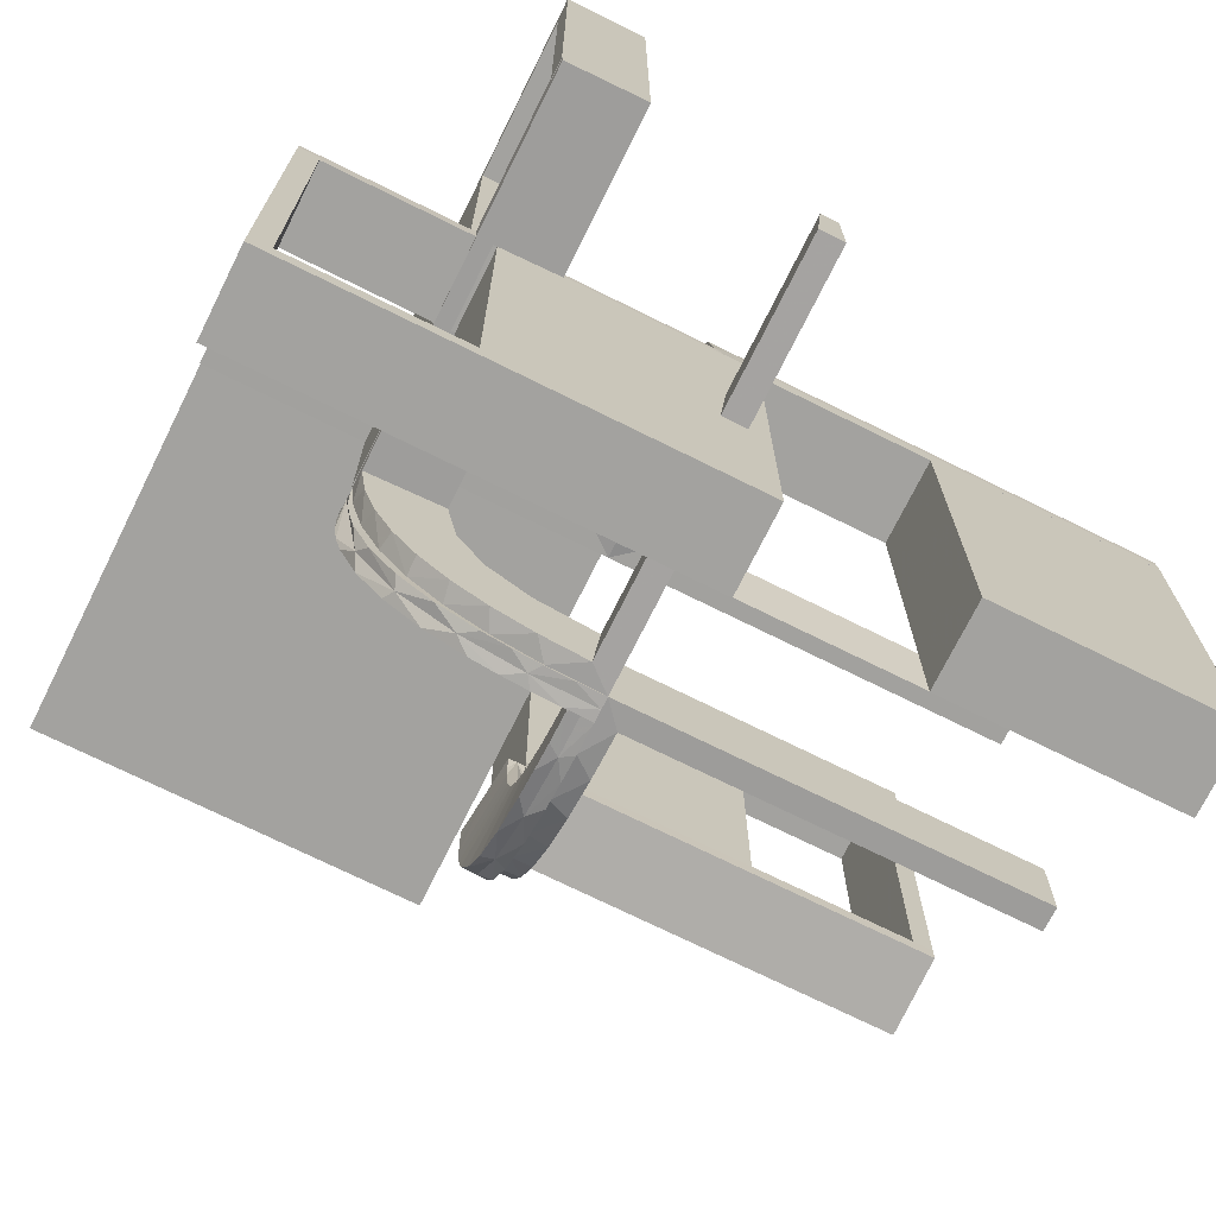
<metadata>
{"format":"obj","ext":"obj","renderer":"f3d","projection":"perspective","resolution":1024,"background":"white","views":[{"elev":-72.4,"azim":63.6,"up":"+Z"}]}
</metadata>
<code>
v 0 0 0.1861
v 0 0 0.25
v 0 0 -0.2861
v 0 0 0.2861
v 0 0 -0.1861
v 0 -0.08911 -0.1752
v 0 -0.2229 -0.209
v 0 -0.2 0
v 0 -0.2 0.5
v 0 -0.2 0.01389
v 0 -0.2987 -0.001204
v 0 -0.2944 -0.05548
v 0 -0.1387 -0.2682
v 0 -0.2666 -0.1739
v 0 -0.2951 -0.0954
v 0 -0.2345 -0.2149
v 0 -0.2999 -0.03265
v 0 0.25 -0.2861
v 0 0.25 0.2861
v 0 -0.1901 -0.247
v 0 -0.1808 -0.2419
v 0 -0.07007 -0.2823
v 0 -0.3 0
v 0 -0.3 0.5
v 0 -0.3 0.01389
v 0 -0.2558 -0.1669
v 0 -0.2878 -0.1259
v 0 -0.5 0.1861
v 0 -0.5 0.25
v 0 -0.5 0.2861
v 0 0.5 0.1861
v 0 0.5 -0.2861
v 0 0.5 0.2861
v 0 0.5 -0.1861
v 0 -0.1891 -0.07522
v 0 -0.1521 -0.1383
v 0 -0.06937 -0.2805
v 0 -0.25 0.2861
v 0 -0.1296 -0.2657
v 0 -0.1047 -0.2768
v 0 -0.03509 -0.2852
v 0 -0.299 -0.06418
v 0 -0.2796 -0.1157
v -0.3012 0 -0.03153
v -0.003674 -0.02499 -0.2356
v 0.475 -0.2 0
v 0.475 -0.2 0.475
v 0.475 -0.3 0
v 0.475 -0.3 0.475
v 0.2944 0 0.05548
v -0.00725 0 -0.1864
v -0.01478 4.387e-05 -0.2867
v -0.01478 -0.2993 -0.001204
v -0.01478 -0.1582 -0.2621
v -0.01478 -0.2765 -0.1566
v -0.01478 -0.2275 -0.2221
v -0.01478 -0.08027 -0.2816
v -0.007257 -0.02041 -0.1863
v -0.1957 0 -0.08945
v -0.06573 0 -0.1823
v -0.02957 -0.2963 -0.0957
v -0.02957 8.726e-05 -0.2873
v -0.02957 -0.1991 -0.07125
v -0.02957 -0.003538 -0.2374
v -0.02957 -0.1999 -0.001204
v -0.02957 -0.3011 -0.03274
v -0.02957 -0.07012 -0.2835
v -0.02957 -0.1168 -0.1719
v -0.02957 -0.1718 -0.1386
v -0.02957 -0.1865 -0.1173
v -0.02957 0.5 -0.2849
v -0.02957 -0.1956 -0.09066
v -0.02957 -0.03506 -0.2864
v -0.02957 0.025 -0.2849
v -0.02957 -0.139 -0.2694
v -0.02957 -0.2014 -0.02602
v -0.02957 -0.03693 -0.1864
v -0.02957 -0.2999 -0.001204
v -0.02957 -0.2889 -0.1264
v -0.02957 -0.2353 -0.2158
v -0.02957 -0.2676 -0.1746
v -0.02957 -0.2499 -0.001204
v -0.02957 -0.1906 -0.248
v -0.02957 -0.2011 -0.04954
v -0.02957 -0.3002 -0.06436
v -0.02957 -0.1048 -0.278
v -0.02957 -0.007163 -0.1876
v -0.02957 -0.09254 -0.1787
v -0.02957 -0.06565 -0.1835
v -0.02957 -0.1485 -0.1573
v -0.02957 0.2625 -0.2849
v -0.00458 -0.003585 -0.2368
v -0.00458 -0.2493 -0.001204
v 0.02041 -0.025 0.186
v 0.02041 -0.1833 0.186
v 0.02041 -0.3417 0.186
v 0.02041 -0.5 0.186
v 0.02041 0.5 0.186
v 0.02041 0.3417 0.186
v 0.02041 0.1833 0.186
v 0.02041 0.025 0.186
v -0.2952 -0.02957 -0.0942
v -0.2346 -0.02957 -0.2137
v -0.3 -0.02957 -0.03145
v -0.1296 0 -0.2657
v -0.1901 -0.02957 -0.2458
v -0.2766 -0.01478 -0.1554
v -0.1999 -0.02041 0
v -0.1999 0.5 -0.006515
v -0.1999 0.3417 -0.006515
v -0.1999 0.1833 -0.006515
v -0.1999 0.025 -0.006515
v -0.06154 -0.0102 -0.1828
v 0.2796 0 0.1157
v 0.3 0 0
v 0.3 0 -0.01389
v 0.3 0 -0.5
v 0.3 -0.275 0
v 0.3 -0.275 -0.475
v 0.3 -0.475 0
v 0.3 -0.475 -0.475
v 0.3 -0.225 0
v 0.3 -0.225 -0.475
v 0.3 0.25 0
v 0.3 0.25 -0.5
v 0.3 0.025 -0.025
v 0.3 0.025 -0.5
v 0.3 -0.5 0
v 0.3 -0.5 -0.01389
v 0.3 -0.5 -0.5
v 0.3 0.5 0
v 0.3 0.5 -0.01389
v 0.3 0.5 -0.5
v 0.3 -0.025 0
v 0.3 -0.025 -0.475
v 0.3 -0.25 0
v 0.3 -0.25 -0.5
v 0.3 0.225 -0.025
v 0.3 0.225 -0.5
v 0.3 0.475 -0.025
v 0.3 0.475 -0.5
v 0.3 0.275 -0.025
v 0.3 0.275 -0.5
v -0.1521 0 -0.1383
v -0.1521 0.025 -0.1383
v -0.1855 0.025 -0.2389
v -0.1113 -0.0102 -0.1725
v 0.1833 -0.02041 -0.186
v 0.1833 -0.1999 -0.006515
v -0.2994 -0.01478 0
v -0.09678 0.025 -0.1726
v 0.25 0 -0.2861
v 0.25 -0.2 0
v 0.25 -0.2 0.5
v 0.25 -0.2 0.01389
v 0.25 -0.3 0
v 0.25 -0.3 0.5
v 0.06937 0 0.2805
v -0.1865 0.025 -0.08288
v 0.1891 0 0.07522
v -0.07016 -0.02957 -0.2811
v -0.2558 0 -0.1669
v 0.2 0 0
v 0.2 0 -0.01389
v 0.2 0 -0.5
v 0.2 -0.275 0
v 0.2 -0.275 -0.475
v 0.2 -0.475 0
v 0.2 -0.475 -0.475
v 0.2 -0.225 0
v 0.2 -0.225 -0.475
v 0.2 0.25 0
v 0.2 0.25 -0.01389
v 0.2 0.25 -0.5
v 0.2 0.025 -0.025
v 0.2 0.025 -0.5
v 0.2 -0.5 0
v 0.2 -0.5 -0.01389
v 0.2 -0.5 -0.5
v 0.2 0.5 0
v 0.2 0.5 -0.01389
v 0.2 0.5 -0.5
v 0.2 -0.025 0
v 0.2 -0.025 -0.475
v 0.2 -0.25 0
v 0.2 -0.25 -0.01389
v 0.2 -0.25 -0.5
v 0.2 0.225 -0.025
v 0.2 0.225 -0.5
v 0.2 0.475 -0.025
v 0.2 0.475 -0.5
v 0.2 0.275 -0.025
v 0.2 0.275 -0.5
v -0.2755 0.025 -0.127
v -0.1999 -0.0102 0
v -0.2667 -0.02957 -0.1727
v -0.2275 -0.01478 -0.2209
v -0.03515 0 -0.2852
v -0.1718 -0.02041 -0.1373
v 0.2988 -0.2625 0.01568
v 0.2988 -0.025 0.01568
v 0.2988 -0.5 0.01568
v 0.2988 0.5 0.01568
v 0.2988 0.025 0.01568
v 0.2988 0.2625 0.01568
v -0.1991 -0.02041 -0.07002
v -0.2677 0 -0.1734
v -0.1866 0 -0.1161
v 0.2625 -0.02957 -0.2849
v 0.2625 -0.2988 -0.01568
v 0.08911 0 0.1752
v -0.03517 -0.02957 -0.284
v -0.2879 -0.02957 -0.1247
v 0.2528 -0.025 0.1716
v 0.2528 0.025 0.1716
v -0.2015 0 -0.02482
v -0.03701 0 -0.1852
v -0.07021 0 -0.2823
v -0.2229 0 -0.209
v -0.2229 0.025 -0.209
v -0.01937 -0.1999 -0.001204
v -0.01937 -0.007167 -0.1875
v -0.01937 -0.1113 -0.1737
v -0.01937 -0.06145 -0.184
v -0.01937 -0.1583 -0.1506
v -0.01937 -0.1904 -0.1079
v 0.08889 -0.025 0.2769
v 0.08889 0.025 0.2769
v -0.3002 0 -0.06316
v -0.2 0 0
v -0.2 0 0.5
v -0.2 0.25 0
v -0.2 0.25 0.5
v -0.2 0.025 0
v -0.2 0.025 0.475
v -0.2 0.5 0
v -0.2 0.5 0.5
v -0.2 0.225 0
v -0.2 0.225 0.475
v -0.2 0.475 0
v -0.2 0.475 0.475
v -0.2 0.275 0
v -0.2 0.275 0.475
v -0.1808 0 -0.2419
v 0.025 -0.2229 -0.209
v 0.025 -0.02041 -0.186
v 0.025 -0.2 0
v 0.025 -0.2 0.475
v 0.025 -0.09678 -0.1726
v 0.025 -0.2908 -0.075
v 0.025 -0.1855 -0.2389
v 0.025 -0.3 0
v 0.025 -0.3 0.475
v 0.025 -0.2755 -0.127
v 0.025 -0.1409 -0.2616
v 0.025 -0.1999 -0.006515
v 0.025 -0.1521 -0.1383
v 0.025 -0.02957 -0.2849
v 0.025 -0.08889 -0.2769
v 0.025 -0.2528 -0.1716
v 0.025 -0.2988 -0.01568
v 0.025 -0.1865 -0.08288
v 0.1409 -0.025 0.2616
v 0.1409 0.025 0.2616
v -0.009161 -0.1955 -0.09062
v -0.009161 -0.09252 -0.1786
v -0.009161 -0.1717 -0.1385
v -0.009161 -0.199 -0.07123
v -0.009161 -0.1998 -0.001204
v -0.009161 -0.06564 -0.1834
v -0.009161 -0.1168 -0.1718
v -0.009161 -0.1484 -0.1572
v -0.009161 -0.1864 -0.1173
v -0.009161 -0.03693 -0.1863
v -0.009161 -0.007171 -0.1875
v -0.009161 -0.2013 -0.02601
v -0.009161 -0.201 -0.04952
v -0.2908 0.025 -0.075
v -0.09262 0 -0.1775
v -0.1583 -0.01478 -0.2609
v -0.5 0 0.25
v -0.5 -0.5 0.25
v 0.5 0 -0.2861
v 0.5 0 -0.1861
v 0.5 -0.02041 -0.186
v 0.5 -0.2 0
v 0.5 -0.2 0.5
v 0.5 -0.2 0.01389
v 0.5 -0.3 0
v 0.5 -0.3 0.5
v 0.5 -0.3 0.01389
v 0.5 -0.1999 -0.006515
v 0.5 -0.02957 -0.2849
v 0.5 -0.2988 -0.01568
v -0.1718 0 -0.1374
v 0.2908 -0.025 0.075
v 0.2908 0.025 0.075
v -0.1409 0.025 -0.2616
v -0.2011 -0.02041 -0.04832
v 0.1808 0 0.2419
v -0.007254 -0.0102 -0.1863
v -0.1956 -0.02041 -0.08941
v -0.06573 -0.02041 -0.1822
v -0.1169 -0.02041 -0.1706
v -0.08889 0.025 -0.2769
v 0.2229 0 0.209
v 0.2229 -0.025 0.209
v 0.2229 0.025 0.209
v -0.1485 -0.02041 -0.156
v -0.299 -0.02957 -0.06298
v -0.1391 0 -0.2682
v -0.1584 -0.0102 -0.1494
v -0.2528 0.025 -0.1716
v -0.2354 0 -0.2146
v -0.1992 0 -0.07005
v -0.1049 0 -0.2768
v -0.08911 0 -0.1752
v -0.1865 -0.02041 -0.1161
v -0.003626 0 -0.2362
v -0.03702 -0.02041 -0.1851
v -0.2988 0.5 -0.01568
v -0.2988 0.025 -0.01568
v -0.2988 -0.02957 0
v -0.2988 0.2625 -0.01568
v -0.1905 -0.0102 -0.1067
v 0.2755 -0.025 0.127
v 0.2755 0.025 0.127
v -0.1486 0 -0.1561
v -0.08036 -0.01478 -0.2804
v -0.2 0 0
v -0.2 0 0.01389
v -0.2 0.25 0.01389
v -0.2 0.5 0.01389
v -0.09261 -0.02041 -0.1774
v 0.2558 0 0.1669
v 0.275 -0.2 0
v 0.275 -0.2 0.475
v 0.275 -0.3 0
v 0.275 -0.3 0.475
v -8.774e-05 -0.02957 -0.2849
v -0.1891 0 -0.07522
v 0.1865 -0.025 0.08288
v 0.1865 0.025 0.08288
v 0.3417 -0.02041 -0.186
v 0.3417 -0.1999 -0.006515
v -0.1048 -0.02957 -0.2756
v -0.06937 0 -0.2805
v -0.25 0 0
v 0.09678 -0.025 0.1726
v 0.09678 0.025 0.1726
v 0.225 -0.2 0
v 0.225 -0.2 0.475
v 0.225 -0.3 0
v 0.225 -0.3 0.475
v 0.1855 -0.025 0.2389
v 0.1855 0.025 0.2389
v 0.1521 0 0.1383
v 0.1521 -0.025 0.1383
v 0.1521 0.025 0.1383
v -0.3 0 0
v -0.3 0 0.5
v -0.3 0 0.01389
v -0.3 0.25 0
v -0.3 0.25 0.5
v -0.3 0.025 0
v -0.3 0.025 0.475
v -0.3 0.5 0
v -0.3 0.5 0.5
v -0.3 0.5 0.01389
v -0.3 0.225 0
v -0.3 0.225 0.475
v -0.3 0.475 0
v -0.3 0.475 0.475
v -0.3 0.275 0
v -0.3 0.275 0.475
v -0.2493 -0.02499 0
v -0.2796 0 -0.1157
v -0.289 0 -0.1252
v -0.2012 0 -0.04834
v 0.1999 -0.025 0.006515
v 0.1999 -0.1833 0.006515
v 0.1999 -0.3417 0.006515
v 0.1999 -0.5 0.006515
v 0.1999 0.5 0.006515
v 0.1999 0.3417 0.006515
v 0.1999 0.1833 0.006515
v 0.1999 0.025 0.006515
v 0.1296 0 0.2657
v -4.387e-05 -0.01478 -0.2855
v -0.2014 -0.02041 -0.02481
v -0.02041 0.5 -0.186
v -0.02041 0.3417 -0.186
v -0.02041 0.1833 -0.186
v -0.02041 0.025 -0.186
v -0.1169 0 -0.1707
v 0.02957 -0.2625 0.2849
v 0.02957 -0.025 0.2849
v 0.02957 -0.5 0.2849
v 0.02957 0.5 0.2849
v 0.02957 0.025 0.2849
v 0.02957 0.2625 0.2849
v -0.1388 -0.02957 -0.267
v -0.2964 0 -0.0945
v -0.2944 0 -0.05548
v -0.1907 0 -0.2468
f 95 1 94
f 1 211 94
f 358 349 357
f 96 28 95
f 1 95 28
f 28 96 97
f 357 160 342
f 160 164 380
f 381 380 164
f 178 383 382
f 382 186 178
f 381 186 382
f 4 397 158
f 38 396 397
f 263 388 227
f 388 263 300
f 30 398 396
f 300 355 306
f 214 335 306
f 335 214 326
f 114 326 296
f 50 296 201
f 200 116 201
f 200 202 129
f 200 129 116
f 1 158 211
f 211 388 300
f 1 4 158
f 300 306 357
f 335 357 306
f 160 357 335
f 160 50 164
f 160 335 114
f 50 160 114
f 186 164 116
f 129 178 186
f 116 129 186
f 38 28 30
f 4 1 38
f 28 38 1
f 383 202 382
f 381 200 201
f 382 200 381
f 296 380 201
f 380 296 342
f 214 307 358
f 214 342 326
f 358 342 214
f 358 355 349
f 349 263 227
f 94 227 397
f 307 355 358
f 94 397 95
f 398 97 96
f 96 396 398
f 95 396 96
f 97 30 28
f 30 97 398
f 129 383 178
f 383 129 202
f 211 349 94
f 349 211 357
f 357 342 358
f 160 380 342
f 381 164 186
f 397 227 158
f 38 397 4
f 388 158 227
f 263 355 300
f 30 396 38
f 355 307 306
f 214 306 307
f 335 326 114
f 114 296 50
f 50 201 116
f 158 388 211
f 211 300 357
f 50 116 164
f 202 200 382
f 381 201 380
f 296 326 342
f 355 263 349
f 349 227 94
f 397 396 95
f 29 282 281
f 29 281 2
f 100 1 101
f 1 211 101
f 359 350 357
f 99 31 100
f 1 100 31
f 31 99 98
f 357 160 343
f 160 164 387
f 386 387 164
f 181 384 385
f 385 173 181
f 386 173 385
f 4 400 158
f 19 401 400
f 264 388 228
f 388 264 300
f 33 399 401
f 300 356 306
f 215 335 306
f 335 215 327
f 114 327 297
f 50 297 204
f 205 116 204
f 205 203 132
f 205 132 116
f 1 158 211
f 211 388 300
f 1 4 158
f 300 306 357
f 335 357 306
f 160 357 335
f 160 50 164
f 160 335 114
f 50 160 114
f 173 164 116
f 132 181 173
f 116 132 173
f 19 31 33
f 4 1 19
f 31 19 1
f 384 203 385
f 386 205 204
f 385 205 386
f 297 387 204
f 387 297 343
f 215 308 359
f 215 343 327
f 359 343 215
f 359 356 350
f 350 264 228
f 101 228 400
f 308 356 359
f 101 400 100
f 399 98 99
f 99 401 399
f 100 401 99
f 98 33 31
f 33 98 399
f 132 384 181
f 384 132 203
f 211 350 101
f 350 211 357
f 357 343 359
f 160 387 343
f 386 164 173
f 400 228 158
f 19 400 4
f 388 158 228
f 264 356 300
f 33 401 19
f 356 308 306
f 215 306 308
f 335 327 114
f 114 297 50
f 50 204 116
f 158 388 211
f 211 300 357
f 50 116 164
f 203 205 385
f 386 204 387
f 297 327 343
f 356 264 350
f 350 228 101
f 400 401 100
f 239 235 366
f 371 366 365
f 235 234 365
f 238 239 371
f 239 238 234
f 234 238 370
f 239 366 371
f 371 365 370
f 235 365 366
f 238 371 370
f 239 234 235
f 234 370 365
f 371 370 365
f 371 365 366
f 233 364 368
f 241 373 375
f 374 375 363
f 373 364 375
f 373 372 367
f 364 373 368
f 232 363 364
f 237 368 367
f 240 372 373
f 243 375 374
f 242 232 243
f 241 243 233
f 241 237 236
f 233 237 241
f 372 240 236
f 363 232 242
f 233 368 237
f 241 375 243
f 375 364 363
f 373 367 368
f 232 364 233
f 237 367 236
f 240 373 241
f 243 374 242
f 232 233 243
f 241 236 240
f 372 236 367
f 363 242 374
f 231 361 364
f 239 371 366
f 365 366 360
f 371 361 366
f 371 370 363
f 361 371 364
f 230 360 361
f 233 364 363
f 238 370 371
f 235 366 365
f 234 230 235
f 239 235 231
f 239 233 232
f 231 233 239
f 370 238 232
f 360 230 234
f 231 364 233
f 239 366 235
f 366 361 360
f 371 363 364
f 230 361 231
f 233 363 232
f 238 371 239
f 235 365 234
f 230 231 235
f 239 232 238
f 370 232 363
f 360 234 365
f 115 117 135
f 137 135 117
f 137 136 123
f 135 137 123
f 165 117 115
f 187 137 117
f 185 136 137
f 171 123 122
f 184 135 123
f 183 134 135
f 163 183 184
f 187 165 184
f 187 171 185
f 184 171 187
f 115 134 183
f 122 136 185
f 115 135 134
f 136 122 123
f 165 115 163
f 187 117 165
f 185 137 187
f 171 122 170
f 184 123 171
f 183 135 184
f 163 184 165
f 171 170 185
f 115 183 163
f 122 185 170
f 136 137 119
f 130 119 137
f 130 128 121
f 119 130 121
f 187 137 136
f 179 130 137
f 177 128 130
f 169 121 120
f 167 119 121
f 166 118 119
f 185 166 167
f 179 187 167
f 179 169 177
f 167 169 179
f 136 118 166
f 120 128 177
f 136 119 118
f 128 120 121
f 187 136 185
f 179 137 187
f 177 130 179
f 169 120 168
f 167 121 169
f 166 119 167
f 185 167 187
f 169 168 177
f 136 166 185
f 120 177 168
f 122 123 135
f 122 135 134
f 122 134 135
f 184 171 123
f 183 184 135
f 171 170 122
f 170 171 184
f 183 134 122
f 122 135 123
f 184 123 135
f 183 135 134
f 171 122 123
f 170 184 183
f 183 122 170
f 9 24 157
f 352 354 253
f 252 253 23
f 354 24 253
f 354 353 156
f 24 354 157
f 8 23 24
f 154 157 156
f 351 353 354
f 248 253 252
f 247 8 248
f 352 248 9
f 352 154 153
f 9 154 352
f 353 351 153
f 23 8 247
f 9 157 154
f 352 253 248
f 253 24 23
f 354 156 157
f 8 24 9
f 154 156 153
f 351 354 352
f 248 252 247
f 8 9 248
f 352 153 351
f 353 153 156
f 23 247 252
f 154 157 290
f 47 49 339
f 338 339 156
f 49 157 339
f 49 48 289
f 157 49 290
f 153 156 157
f 287 290 289
f 46 48 49
f 337 339 338
f 336 153 337
f 47 337 154
f 47 287 286
f 154 287 47
f 48 46 286
f 156 153 336
f 154 290 287
f 47 339 337
f 339 157 156
f 49 289 290
f 153 157 154
f 287 289 286
f 46 49 47
f 337 338 336
f 153 154 337
f 47 286 46
f 48 286 289
f 156 336 338
f 354 353 252
f 354 252 253
f 352 248 253
f 354 253 252
f 248 247 252
f 351 352 354
f 352 351 247
f 247 351 353
f 352 253 354
f 354 252 353
f 248 252 253
f 351 354 353
f 352 247 248
f 247 353 252
f 143 141 140
f 190 192 142
f 191 190 140
f 192 193 143
f 193 192 190
f 191 141 143
f 143 140 142
f 190 142 140
f 191 140 141
f 192 143 142
f 193 190 191
f 191 143 193
f 143 142 140
f 143 140 141
f 125 124 138
f 115 138 124
f 115 117 126
f 138 115 126
f 172 124 125
f 163 115 124
f 165 117 115
f 175 126 127
f 188 138 126
f 189 139 138
f 174 189 188
f 163 172 188
f 163 175 165
f 188 175 163
f 125 139 189
f 127 117 165
f 125 138 139
f 117 127 126
f 172 125 174
f 163 124 172
f 165 115 163
f 175 127 176
f 188 126 175
f 189 138 188
f 174 188 172
f 175 176 165
f 125 189 174
f 127 165 176
f 133 131 140
f 124 140 131
f 124 125 142
f 140 124 142
f 180 131 133
f 172 124 131
f 174 125 124
f 192 142 143
f 190 140 142
f 191 141 140
f 182 191 190
f 172 180 190
f 172 192 174
f 190 192 172
f 133 141 191
f 143 125 174
f 133 140 141
f 125 143 142
f 180 133 182
f 172 131 180
f 174 124 172
f 192 143 193
f 190 142 192
f 191 140 190
f 182 190 180
f 192 193 174
f 133 191 182
f 143 174 193
f 148 246 5
f 5 246 6
f 257 36 249
f 344 148 284
f 5 284 148
f 284 285 344
f 36 257 262
f 35 262 256
f 149 155 10
f 288 345 292
f 345 288 155
f 149 345 155
f 3 37 258
f 152 3 258
f 255 259 39
f 39 21 255
f 283 152 209
f 21 7 251
f 260 245 7
f 26 43 254
f 43 12 250
f 12 25 261
f 210 261 25
f 210 291 294
f 210 25 291
f 5 6 37
f 6 36 21
f 39 37 6
f 21 36 7
f 26 7 36
f 36 35 26
f 35 10 12
f 12 43 35
f 155 25 10
f 291 155 288
f 25 155 291
f 152 283 284
f 3 152 5
f 284 5 152
f 292 345 294
f 261 149 256
f 149 261 210
f 345 149 210
f 250 261 256
f 256 262 250
f 260 257 245
f 260 254 262
f 257 260 262
f 257 249 251
f 259 249 246
f 246 258 259
f 259 255 249
f 245 257 251
f 246 148 258
f 293 344 285
f 344 293 209
f 148 344 209
f 285 284 283
f 283 293 285
f 291 288 292
f 292 294 291
f 246 249 6
f 36 6 249
f 36 262 35
f 35 256 10
f 149 10 256
f 37 259 258
f 152 258 209
f 259 37 39
f 21 251 255
f 283 209 293
f 7 245 251
f 260 7 26
f 26 254 260
f 43 250 254
f 12 261 250
f 5 37 3
f 6 21 39
f 35 43 26
f 10 25 12
f 345 210 294
f 262 254 250
f 249 255 251
f 148 209 258
f 393 5 394
f 5 317 394
f 145 151 144
f 392 34 393
f 5 393 34
f 34 392 391
f 144 341 159
f 341 331 112
f 111 112 331
f 333 109 110
f 110 332 333
f 111 332 110
f 3 74 347
f 18 91 74
f 298 105 305
f 105 298 244
f 32 71 91
f 244 146 219
f 313 162 219
f 162 313 194
f 377 194 278
f 404 278 322
f 324 362 322
f 324 321 369
f 324 369 362
f 5 347 317
f 317 244 144
f 5 3 347
f 317 105 244
f 162 144 219
f 144 162 341
f 341 404 331
f 404 341 377
f 332 331 362
f 369 333 332
f 362 369 332
f 18 34 32
f 3 5 18
f 34 18 5
f 109 321 110
f 111 324 322
f 110 324 111
f 278 112 322
f 159 112 278
f 159 278 194
f 313 220 145
f 313 159 194
f 145 159 313
f 145 146 151
f 151 298 305
f 394 305 74
f 220 146 145
f 394 74 393
f 71 391 392
f 392 91 71
f 393 91 392
f 391 32 34
f 32 391 71
f 369 109 333
f 109 369 321
f 317 151 394
f 151 317 144
f 144 159 145
f 341 112 159
f 111 331 332
f 74 305 347
f 18 74 3
f 105 347 305
f 298 146 244
f 32 91 18
f 146 220 219
f 313 219 220
f 162 194 377
f 377 278 404
f 404 322 362
f 347 105 317
f 244 219 144
f 162 377 341
f 404 362 331
f 321 324 110
f 111 322 112
f 146 298 151
f 151 305 394
f 74 91 393
f 221 65 76
f 63 221 84
f 76 84 221
f 226 221 63
f 70 226 72
f 72 226 63
f 69 226 70
f 276 269 221
f 268 277 221
f 276 221 277
f 273 265 226
f 268 226 265
f 226 267 273
f 225 267 226
f 226 268 221
f 225 226 69
f 90 68 223
f 225 223 272
f 223 68 88
f 69 90 225
f 224 223 88
f 77 224 89
f 87 222 77
f 224 270 266
f 271 223 266
f 224 222 274
f 77 222 224
f 270 224 274
f 223 224 266
f 267 225 272
f 93 269 276
f 93 276 277
f 268 265 15
f 273 267 14
f 265 273 27
f 277 268 42
f 11 93 17
f 42 17 93
f 277 42 93
f 271 13 20
f 266 40 13
f 92 270 274
f 274 275 92
f 270 22 40
f 22 270 92
f 20 16 272
f 92 3 41
f 41 22 92
f 53 11 17
f 15 53 42
f 17 42 53
f 55 53 15
f 14 55 27
f 27 55 15
f 56 55 14
f 66 78 53
f 61 85 53
f 66 53 85
f 81 79 55
f 61 55 79
f 80 81 56
f 55 61 53
f 54 20 13
f 56 54 83
f 54 56 20
f 54 13 40
f 57 54 40
f 41 57 22
f 22 57 40
f 3 52 41
f 83 54 75
f 54 57 86
f 86 57 67
f 67 57 73
f 52 73 57
f 52 62 73
f 52 57 41
f 82 78 66
f 82 66 85
f 61 79 72
f 81 80 69
f 79 81 70
f 85 61 63
f 65 82 76
f 84 76 82
f 85 84 82
f 75 68 83
f 86 88 75
f 64 67 73
f 73 62 64
f 67 89 86
f 89 67 64
f 90 69 80
f 64 87 77
f 77 89 64
f 90 223 225
f 223 271 272
f 224 88 89
f 222 275 274
f 265 27 15
f 267 16 14
f 273 14 27
f 268 15 42
f 271 20 272
f 266 13 271
f 270 40 266
f 16 267 272
f 56 14 16
f 81 55 56
f 56 83 80
f 56 16 20
f 54 86 75
f 61 72 63
f 81 69 70
f 79 70 72
f 85 63 84
f 68 90 83
f 88 68 75
f 89 88 86
f 90 80 83
f 195 330 216
f 315 195 379
f 216 379 195
f 325 195 315
f 208 325 59
f 59 325 315
f 295 325 208
f 390 108 195
f 206 299 195
f 390 195 299
f 318 302 325
f 206 325 302
f 325 199 318
f 312 199 325
f 325 206 195
f 312 325 295
f 328 395 147
f 312 147 309
f 147 395 279
f 295 328 312
f 113 147 279
f 217 113 60
f 51 301 217
f 113 303 334
f 304 147 334
f 113 301 320
f 217 301 113
f 303 113 320
f 147 113 334
f 199 312 309
f 376 108 390
f 376 390 299
f 206 302 102
f 318 199 196
f 302 318 213
f 299 206 310
f 323 376 104
f 310 104 376
f 299 310 376
f 304 402 106
f 334 346 402
f 45 303 320
f 320 58 45
f 303 161 346
f 161 303 45
f 106 103 309
f 45 340 212
f 212 161 45
f 150 323 104
f 102 150 310
f 104 310 150
f 107 150 102
f 196 107 213
f 213 107 102
f 197 107 196
f 44 360 150
f 403 229 150
f 44 150 229
f 207 378 107
f 403 107 378
f 314 207 197
f 107 403 150
f 280 106 402
f 197 280 405
f 280 197 106
f 280 402 346
f 329 280 346
f 212 329 161
f 161 329 346
f 340 389 212
f 405 280 311
f 280 329 316
f 316 329 218
f 218 329 198
f 389 198 329
f 389 3 198
f 389 329 212
f 348 360 44
f 348 44 229
f 403 378 59
f 207 314 295
f 378 207 208
f 229 403 315
f 330 348 216
f 379 216 348
f 229 379 348
f 311 395 405
f 316 279 311
f 319 218 198
f 198 3 319
f 218 60 316
f 60 218 319
f 328 295 314
f 319 51 217
f 217 60 319
f 328 147 312
f 147 304 309
f 113 279 60
f 301 58 320
f 302 213 102
f 199 103 196
f 318 196 213
f 206 102 310
f 304 106 309
f 334 402 304
f 303 346 334
f 103 199 309
f 197 196 103
f 207 107 197
f 197 405 314
f 197 103 106
f 280 316 311
f 403 59 315
f 207 295 208
f 378 208 59
f 229 315 379
f 395 328 405
f 279 395 311
f 60 279 316
f 328 314 405

</code>
